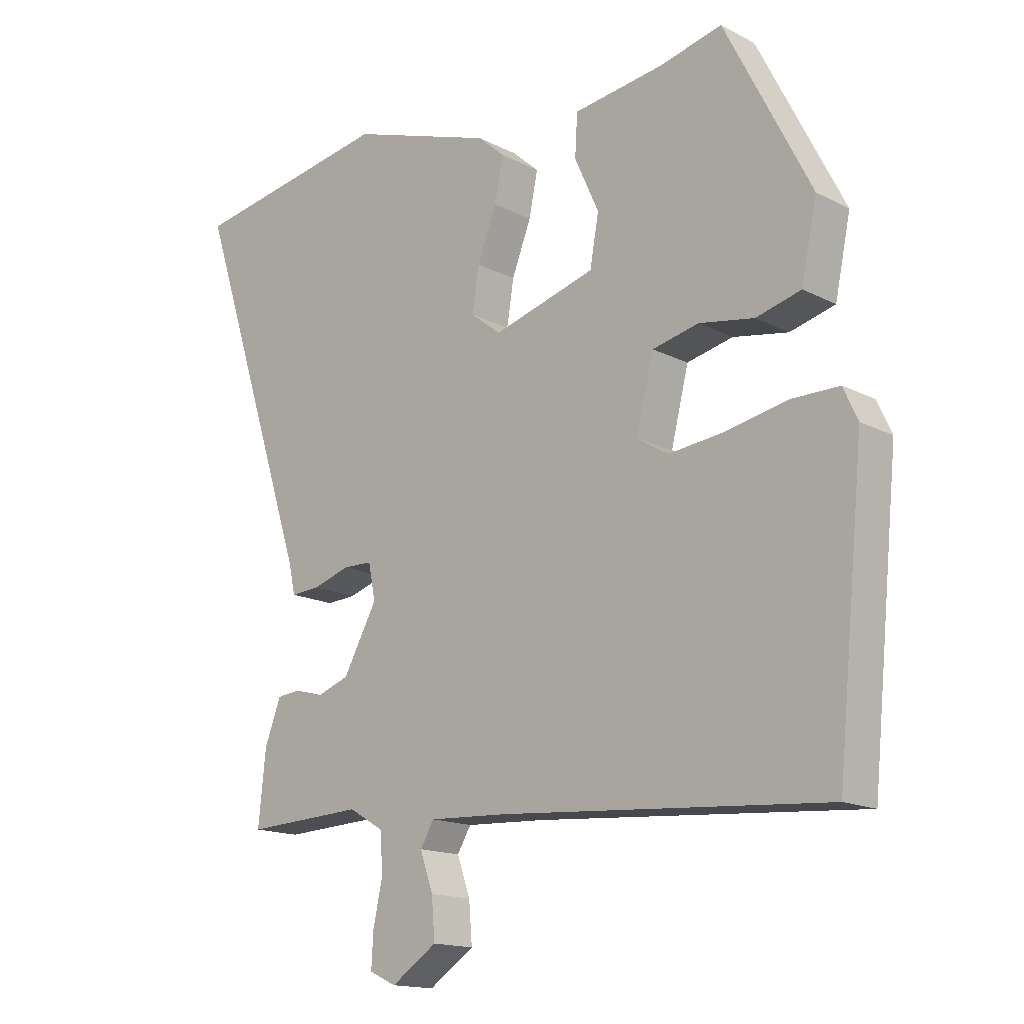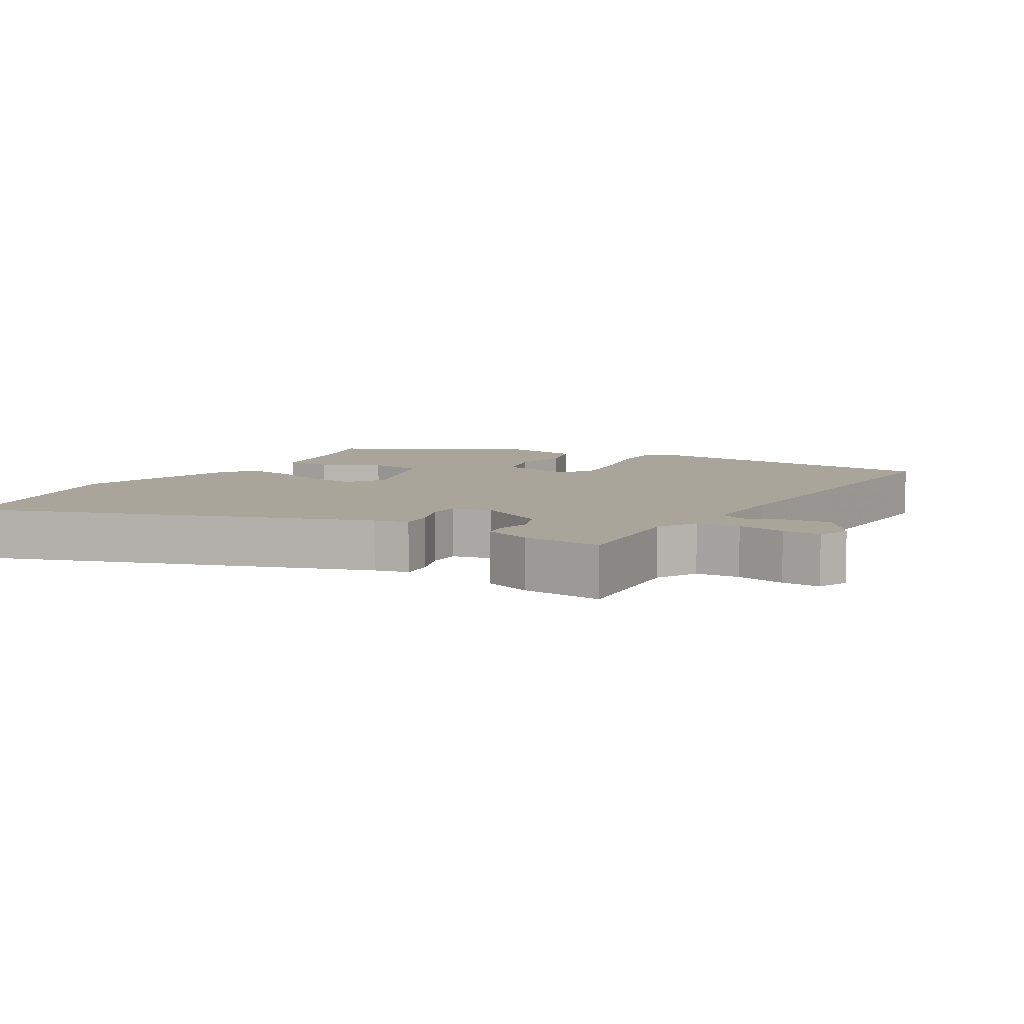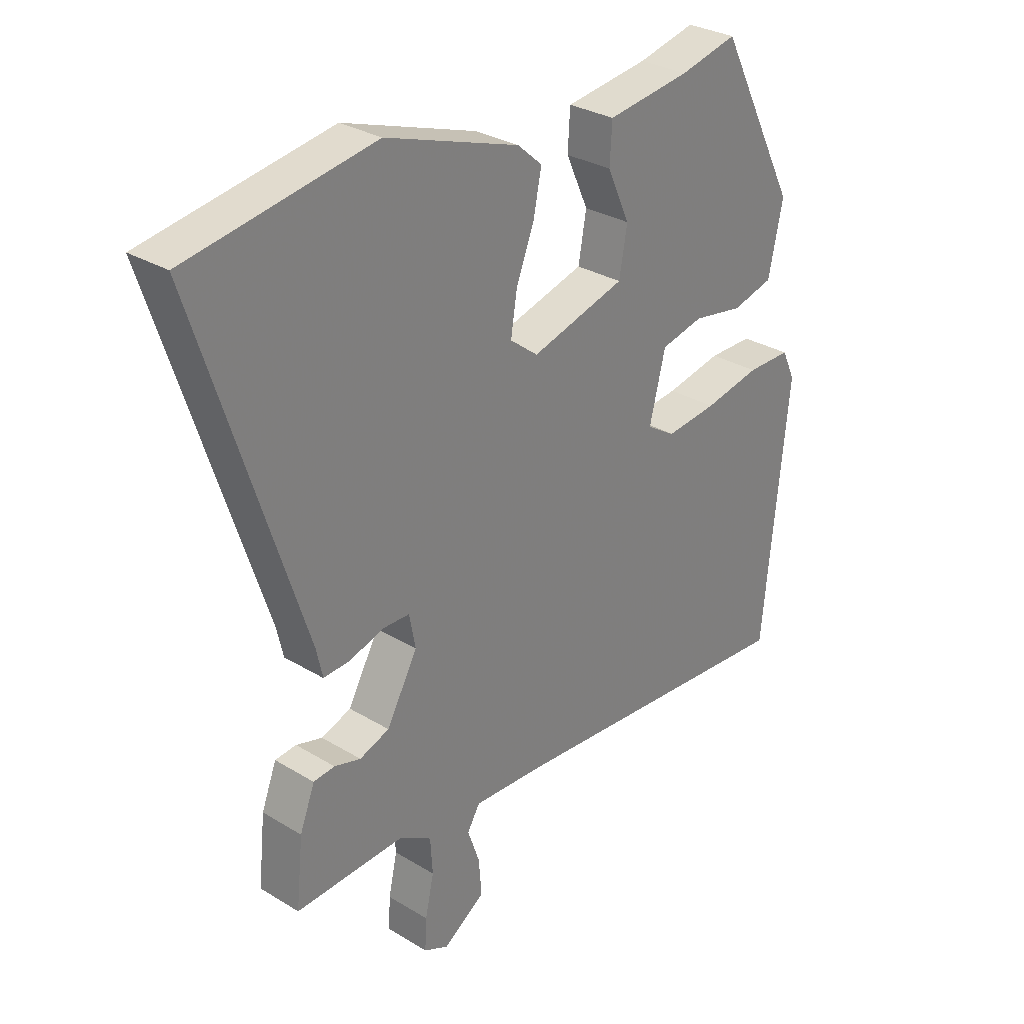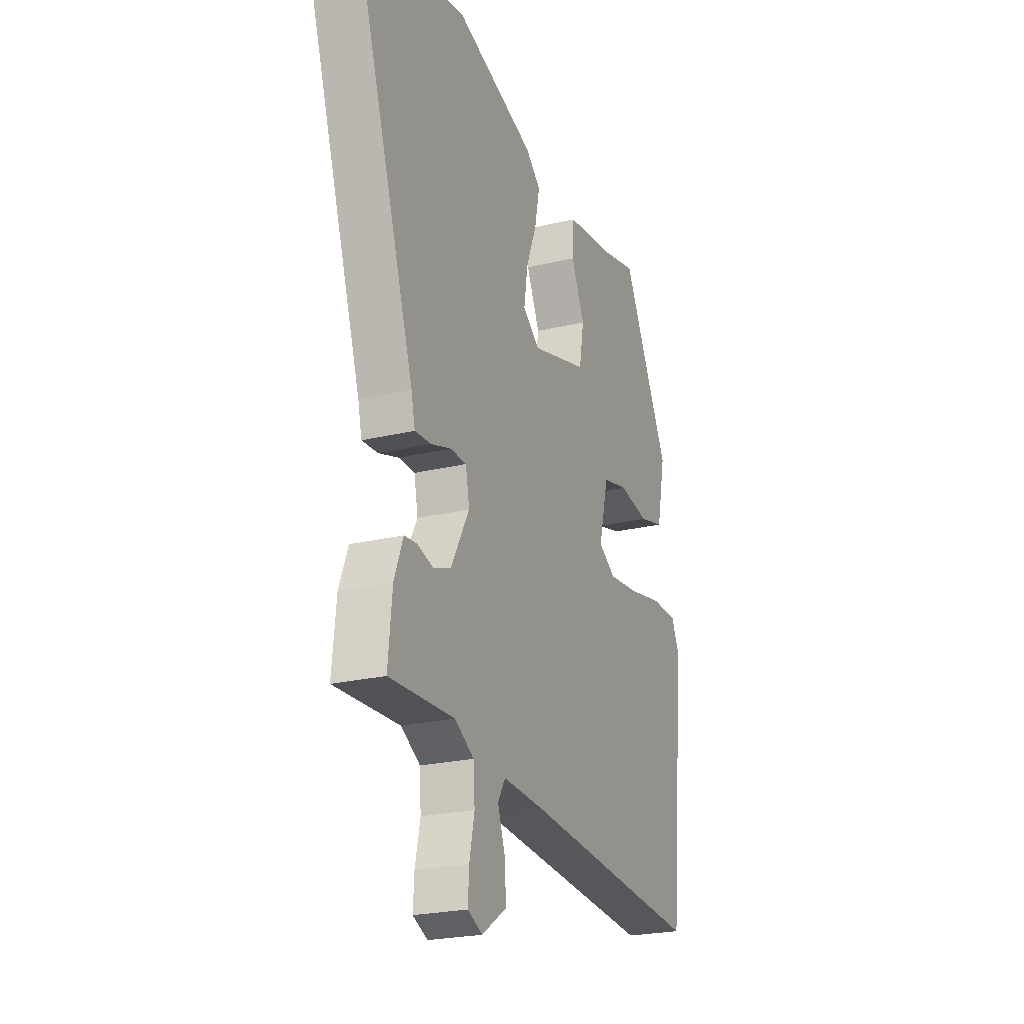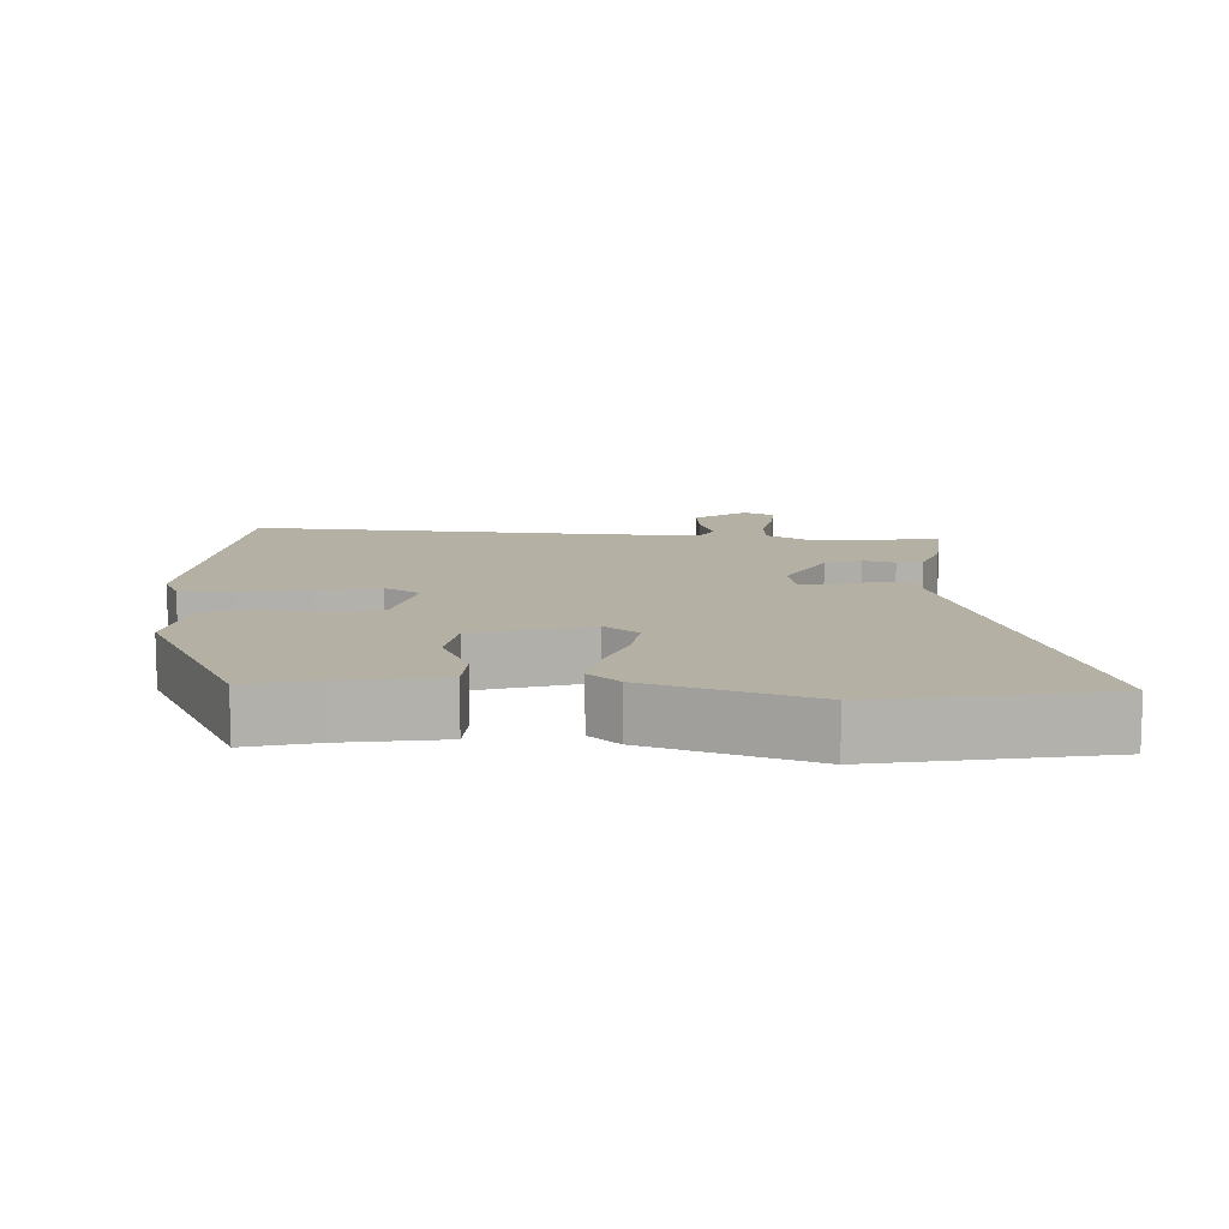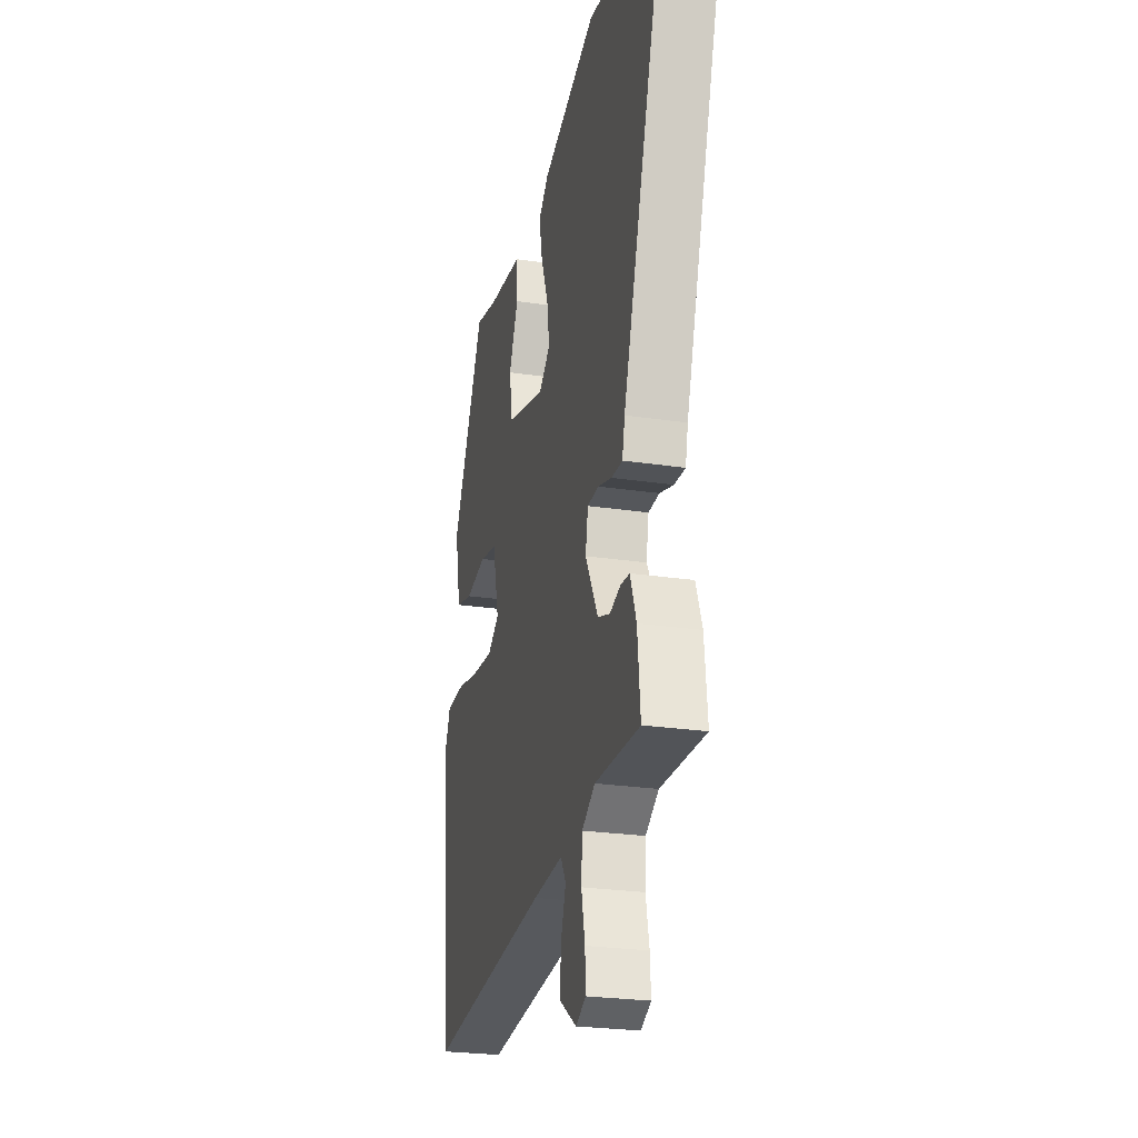
<metadata>
{"format":"obj","ext":"obj","renderer":"f3d","projection":"perspective","resolution":1024,"background":"white","views":[{"elev":-15.5,"azim":-137.3,"up":"+Z"},{"elev":7.6,"azim":119.5,"up":"+Y"},{"elev":29.9,"azim":131.7,"up":"+Z"},{"elev":-23.3,"azim":112.3,"up":"+Z"},{"elev":11.5,"azim":2.0,"up":"+Y"},{"elev":-25.4,"azim":76.5,"up":"+Z"}]}
</metadata>
<code>
v 0.318 0.07 0.531
v 0.642 0.07 0.476
v 0.458 0.07 -0.09
v 0.447 0.07 -0.139
v 0.4 0.07 -0.136
v 0.341 0.07 -0.117
v 0.294 0.07 -0.118
v 0.283 0.07 -0.175
v 0.337 0.07 -0.273
v 0.389 0.07 -0.292
v 0.435 0.07 -0.279
v 0.472 0.07 -0.283
v 0.498 0.07 -0.351
v 0.51 0.07 -0.467
v 0.32 0.07 -0.458
v 0.264 0.07 -0.491
v 0.26 0.07 -0.553
v 0.275 0.07 -0.622
v 0.278 0.07 -0.677
v 0.235 0.07 -0.697
v 0.162 0.07 -0.648
v 0.167 0.07 -0.584
v 0.188 0.07 -0.524
v 0.166 0.07 -0.487
v 0.04 0.07 -0.493
v -0.482 0.07 -0.532
v -0.526 0.07 -0.091
v -0.503 0.07 -0.041
v -0.426 0.07 -0.041
v -0.328 0.07 -0.061
v -0.239 0.07 -0.071
v -0.189 0.07 -0.04
v -0.217 0.07 0.072
v -0.291 0.07 0.089
v -0.379 0.07 0.074
v -0.451 0.07 0.093
v -0.476 0.07 0.212
v -0.338 0.07 0.482
v -0.238 0.07 0.458
v -0.093 0.07 0.438
v -0.089 0.07 0.371
v -0.128 0.07 0.285
v -0.114 0.07 0.206
v 0.05 0.07 0.159
v 0.099 0.07 0.197
v 0.088 0.07 0.267
v 0.057 0.07 0.347
v 0.043 0.07 0.416
v 0.086 0.07 0.454
v 0.318 0 0.531
v 0.642 0 0.476
v 0.458 0 -0.09
v 0.447 0 -0.139
v 0.4 0 -0.136
v 0.341 0 -0.117
v 0.294 0 -0.118
v 0.283 0 -0.175
v 0.337 0 -0.273
v 0.389 0 -0.292
v 0.435 0 -0.279
v 0.472 0 -0.283
v 0.498 0 -0.351
v 0.51 0 -0.467
v 0.32 0 -0.458
v 0.264 0 -0.491
v 0.26 0 -0.553
v 0.275 0 -0.622
v 0.278 0 -0.677
v 0.235 0 -0.697
v 0.162 0 -0.648
v 0.167 0 -0.584
v 0.188 0 -0.524
v 0.166 0 -0.487
v 0.04 0 -0.493
v -0.482 0 -0.532
v -0.526 0 -0.091
v -0.503 0 -0.041
v -0.426 0 -0.041
v -0.328 0 -0.061
v -0.239 0 -0.071
v -0.189 0 -0.04
v -0.217 0 0.072
v -0.291 0 0.089
v -0.379 0 0.074
v -0.451 0 0.093
v -0.476 0 0.212
v -0.338 0 0.482
v -0.238 0 0.458
v -0.093 0 0.438
v -0.089 0 0.371
v -0.128 0 0.285
v -0.114 0 0.206
v 0.05 0 0.159
v 0.099 0 0.197
v 0.088 0 0.267
v 0.057 0 0.347
v 0.043 0 0.416
v 0.086 0 0.454
f 1 2 3
f 49 1 3
f 48 49 3
f 47 48 3
f 46 47 3
f 4 5 6
f 3 4 6
f 46 3 6
f 45 46 6
f 44 45 6 7
f 43 44 7 8
f 39 40 41 42
f 39 42 43
f 38 39 43
f 37 38 43
f 36 37 43
f 35 36 43
f 34 35 43
f 33 34 43
f 43 8 9
f 33 43 9
f 32 33 9
f 28 29 30
f 27 28 30
f 26 27 30
f 25 26 30
f 24 25 30 31
f 21 22 23
f 20 21 23
f 19 20 23
f 18 19 23
f 17 18 23
f 16 17 23 24
f 31 32 9
f 24 31 9
f 16 24 9
f 15 16 9
f 13 14 15
f 12 13 15
f 11 12 15
f 10 11 15
f 9 10 15
f 52 51 50
f 52 50 98
f 52 98 97
f 52 97 96
f 52 96 95
f 55 54 53
f 55 53 52
f 55 52 95
f 55 95 94
f 56 55 94 93
f 57 56 93 92
f 91 90 89 88
f 92 91 88
f 92 88 87
f 92 87 86
f 92 86 85
f 92 85 84
f 92 84 83
f 92 83 82
f 58 57 92
f 58 92 82
f 58 82 81
f 79 78 77
f 79 77 76
f 79 76 75
f 79 75 74
f 80 79 74 73
f 72 71 70
f 72 70 69
f 72 69 68
f 72 68 67
f 72 67 66
f 73 72 66 65
f 58 81 80
f 58 80 73
f 58 73 65
f 58 65 64
f 64 63 62
f 64 62 61
f 64 61 60
f 64 60 59
f 64 59 58
f 1 50 51 2
f 2 51 52 3
f 3 52 53 4
f 4 53 54 5
f 5 54 55 6
f 6 55 56 7
f 7 56 57 8
f 8 57 58 9
f 9 58 59 10
f 10 59 60 11
f 11 60 61 12
f 12 61 62 13
f 13 62 63 14
f 14 63 64 15
f 15 64 65 16
f 16 65 66 17
f 17 66 67 18
f 18 67 68 19
f 19 68 69 20
f 20 69 70 21
f 21 70 71 22
f 22 71 72 23
f 23 72 73 24
f 24 73 74 25
f 25 74 75 26
f 26 75 76 27
f 27 76 77 28
f 28 77 78 29
f 29 78 79 30
f 30 79 80 31
f 31 80 81 32
f 32 81 82 33
f 33 82 83 34
f 34 83 84 35
f 35 84 85 36
f 36 85 86 37
f 37 86 87 38
f 38 87 88 39
f 39 88 89 40
f 40 89 90 41
f 41 90 91 42
f 42 91 92 43
f 43 92 93 44
f 44 93 94 45
f 45 94 95 46
f 46 95 96 47
f 47 96 97 48
f 48 97 98 49
f 49 98 50 1

</code>
